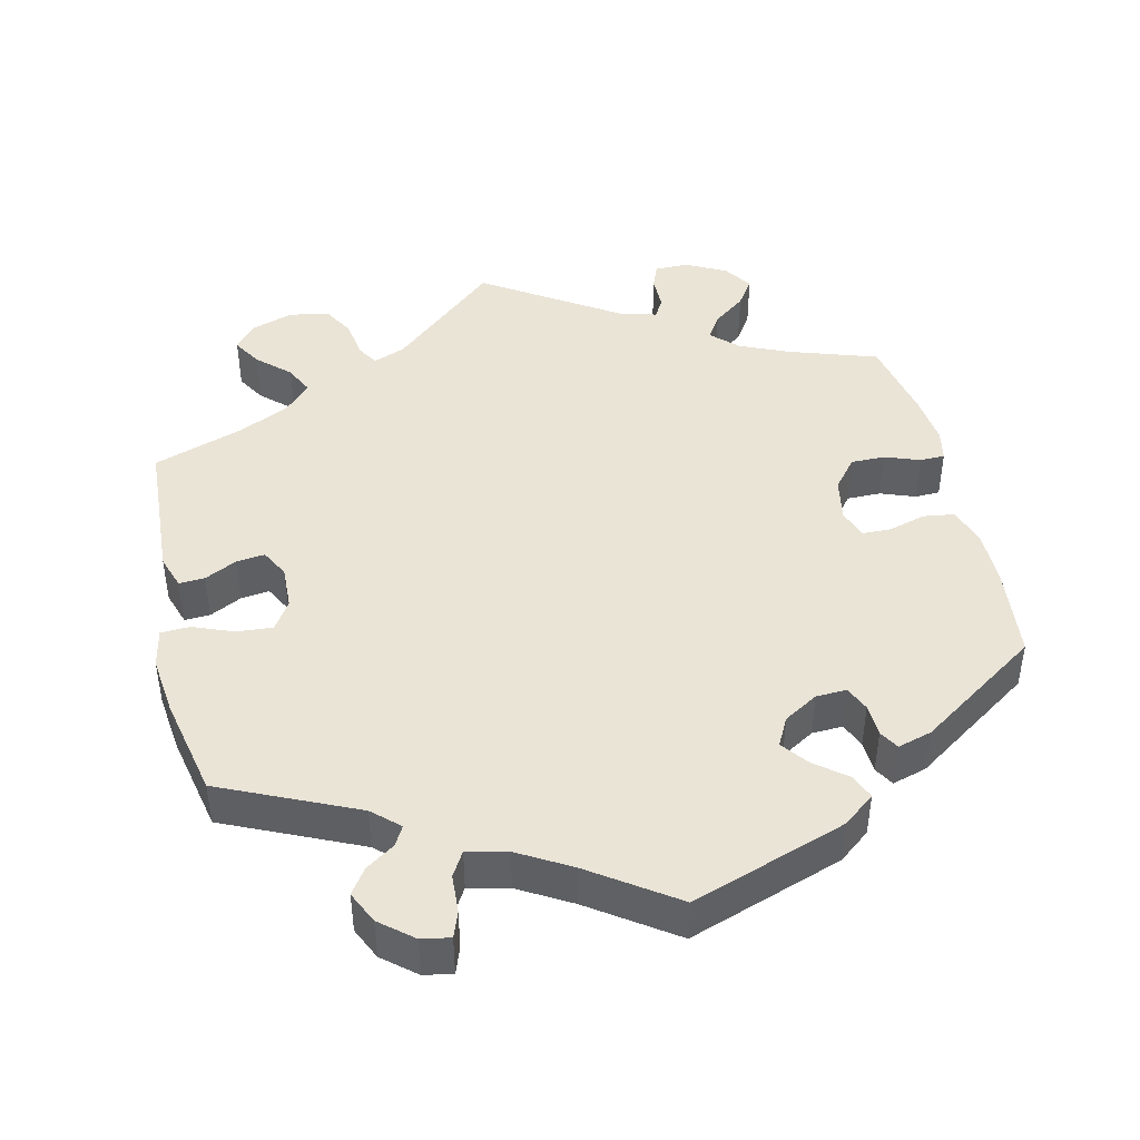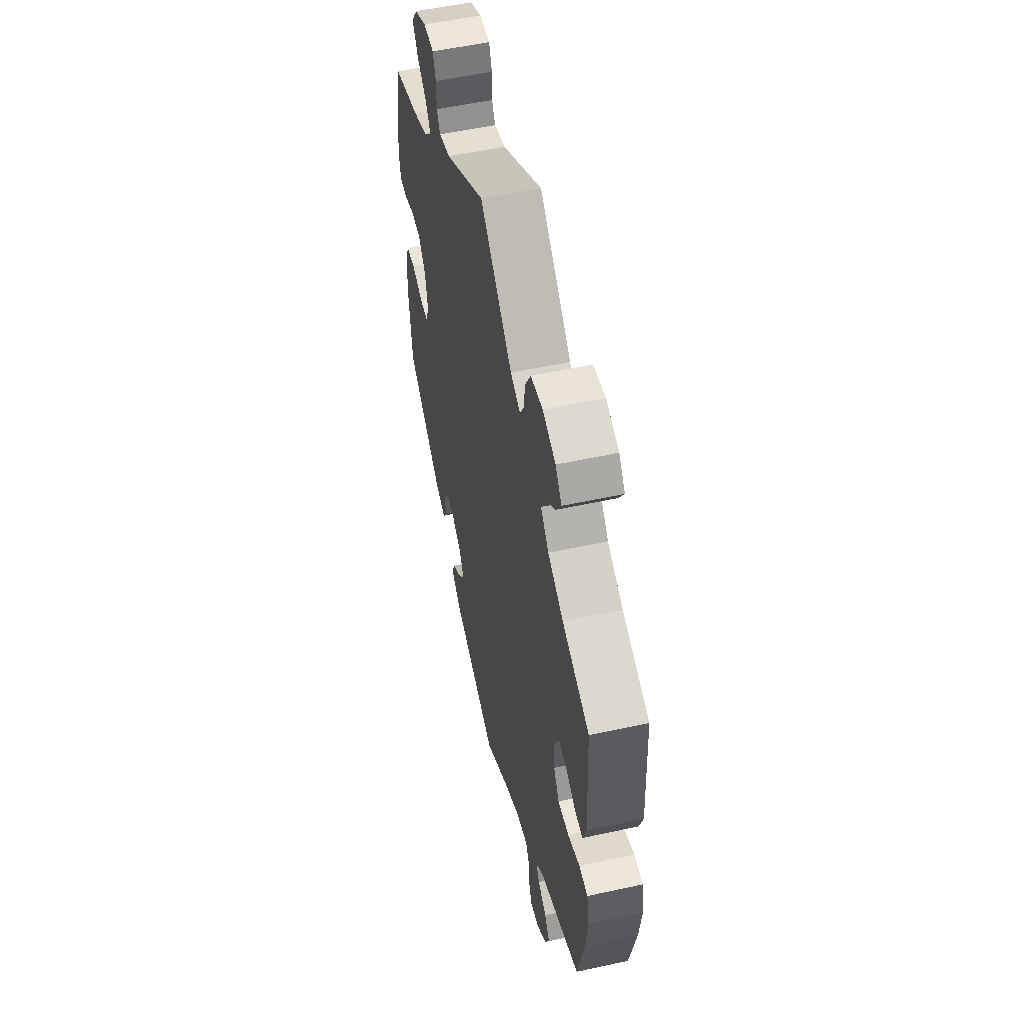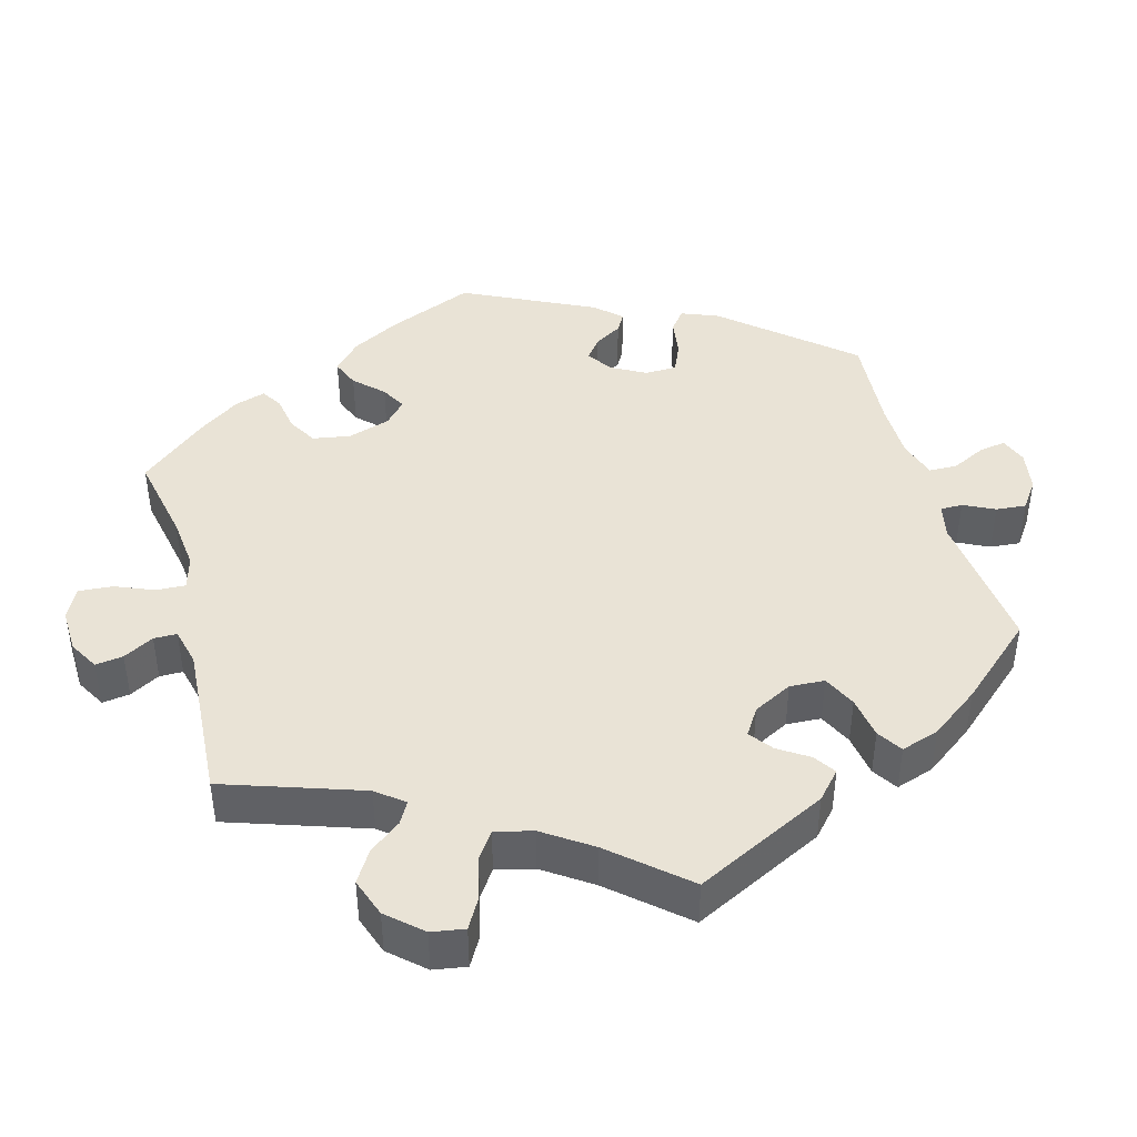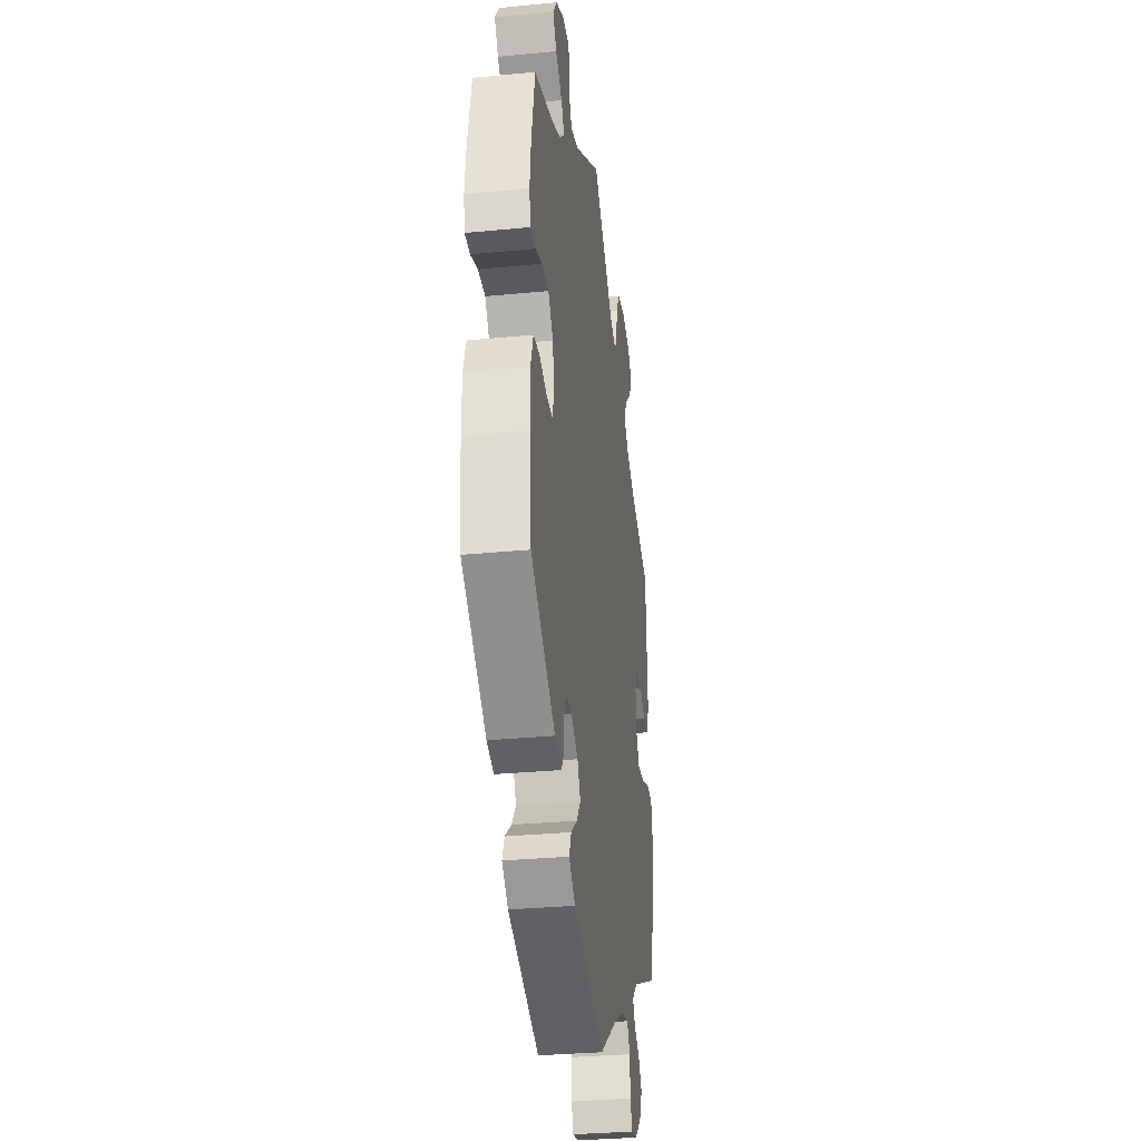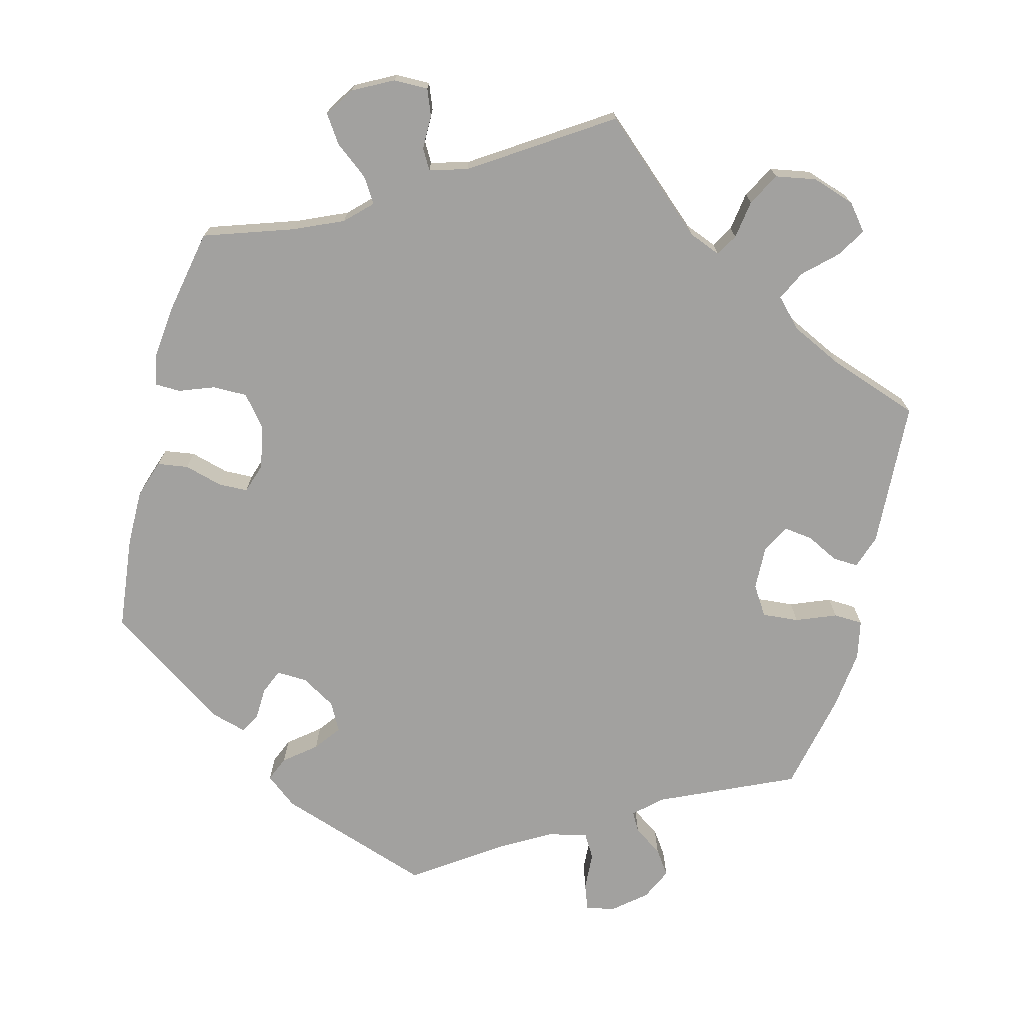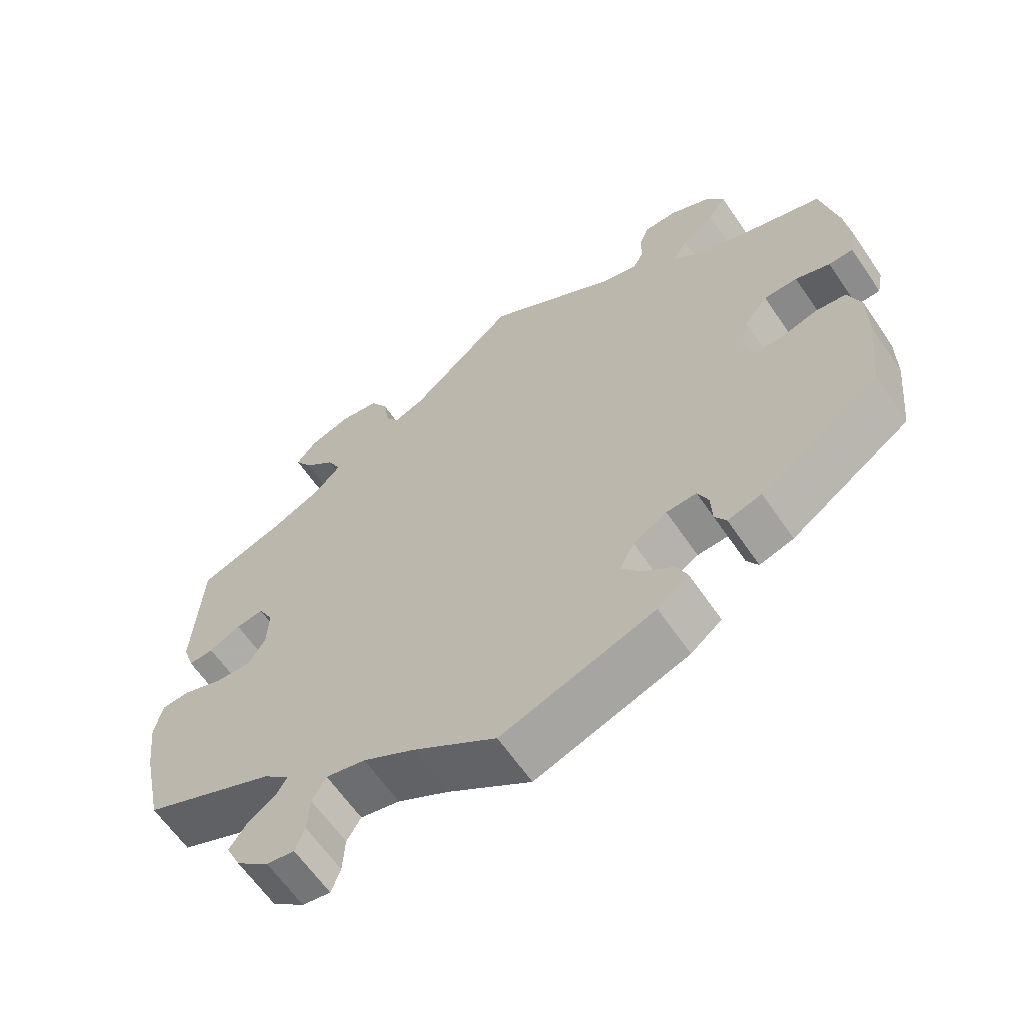
<metadata>
{"format":"obj","ext":"obj","renderer":"f3d","projection":"perspective","resolution":1024,"background":"white","views":[{"elev":43.9,"azim":167.1,"up":"+Y"},{"elev":54.5,"azim":77.0,"up":"+Z"},{"elev":42.1,"azim":45.1,"up":"+Y"},{"elev":-31.7,"azim":-82.2,"up":"+Z"},{"elev":-72.2,"azim":-14.2,"up":"+Y"},{"elev":-63.2,"azim":-145.6,"up":"+Z"}]}
</metadata>
<code>
v -0.308 0.07 0.416
v 0.39 0.07 -0.518
v 0.311 0.07 -0.429
v 0.532 0.07 0.057
v 0.118 0.07 -0.539
v 0.323 0.07 -0.601
v 0.283 0.07 -0.608
v -0.367 0.07 -0.426
v 0.247 0.07 -0.484
v -0.319 0.07 0.595
v 0.195 0.07 0.468
v -0.396 0.07 -0.054
v 0.191 0.07 -0.497
v -0.241 0.07 0.483
v 0.246 0.07 0.597
v 0.326 0.07 -0.456
v 0.567 0.07 -0.17
v -0.561 0.07 0.191
v 0.339 0.07 0.389
v -0.533 0.07 -0.046
v 0 0.07 -0.62
v 0.15 0.07 0.486
v 0 0.07 0.62
v 0.302 0.07 0.607
v -0.174 0.07 -0.403
v -0.303 0.07 -0.413
v 0.362 0.07 0.587
v -0.195 0.07 -0.363
v -0.413 0.07 0.351
v 0.577 0.07 -0.086
v -0.551 0.07 -0.178
v -0.286 0.07 -0.332
v -0.246 0.07 -0.475
v -0.261 0.07 -0.51
v 0.451 0.07 0.082
v -0.319 0.07 -0.44
v -0.537 0.07 -0.31
v 0.418 0.07 -0.055
v -0.537 0.07 0.31
v 0.322 0.07 0.469
v -0.476 0.07 0.091
v -0.49 0.07 -0.04
v -0.188 0.07 0.498
v 0.302 0.07 0.428
v -0.382 0.07 -0.012
v 0.369 0.07 -0.563
v 0.496 0.07 0.059
v -0.428 0.07 0.091
v 0.392 0.07 -0.014
v 0.367 0.07 0.511
v 0.469 0.07 -0.051
v -0.271 0.07 0.595
v -0.437 0.07 -0.055
v 0.39 0.07 0.047
v 0.27 0.07 -0.572
v -0.525 0.07 0.073
v -0.56 0.07 0.074
v 0.566 0.07 -0.031
v -0.344 0.07 0.381
v -0.217 0.07 -0.545
v -0.569 0.07 0.119
v -0.551 0.07 -0.099
v 0.537 0.07 -0.31
v 0.537 0.07 0.31
v 0.366 0.07 -0.483
v 0.548 0.07 0.105
v -0.376 0.07 0.487
v -0.394 0.07 0.049
v -0.402 0.07 0.526
v 0.348 0.07 -0.395
v 0.411 0.07 0.087
v 0.221 0.07 0.552
v -0.257 0.07 0.511
v -0.202 0.07 -0.44
v -0.301 0.07 -0.367
v 0.391 0.07 0.551
v -0.33 0.07 0.451
v -0.257 0.07 0.559
v -0.243 0.07 -0.334
v 0.267 0.07 -0.518
v 0.411 0.07 0.354
v -0.375 0.07 0.566
v 0.213 0.07 0.498
v 0.525 0.07 -0.029
v -0.308 -0 0.416
v 0.39 -0 -0.518
v 0.311 -0 -0.429
v 0.532 -0 0.057
v 0.118 -0 -0.539
v 0.323 -0 -0.601
v 0.283 -0 -0.608
v -0.367 -0 -0.426
v 0.247 -0 -0.484
v -0.319 -0 0.595
v 0.195 -0 0.468
v -0.396 -0 -0.054
v 0.191 -0 -0.497
v -0.241 -0 0.483
v 0.246 -0 0.597
v 0.326 -0 -0.456
v 0.567 -0 -0.17
v -0.561 -0 0.191
v 0.339 -0 0.389
v -0.533 -0 -0.046
v 0 -0 -0.62
v 0.15 -0 0.486
v 0 -0 0.62
v 0.302 -0 0.607
v -0.174 -0 -0.403
v -0.303 -0 -0.413
v 0.362 -0 0.587
v -0.195 -0 -0.363
v -0.413 -0 0.351
v 0.577 -0 -0.086
v -0.551 -0 -0.178
v -0.286 -0 -0.332
v -0.246 -0 -0.475
v -0.261 -0 -0.51
v 0.451 -0 0.082
v -0.319 -0 -0.44
v -0.537 -0 -0.31
v 0.418 -0 -0.055
v -0.537 -0 0.31
v 0.322 -0 0.469
v -0.476 -0 0.091
v -0.49 -0 -0.04
v -0.188 -0 0.498
v 0.302 -0 0.428
v -0.382 -0 -0.012
v 0.369 -0 -0.563
v 0.496 -0 0.059
v -0.428 -0 0.091
v 0.392 -0 -0.014
v 0.367 -0 0.511
v 0.469 -0 -0.051
v -0.271 -0 0.595
v -0.437 -0 -0.055
v 0.39 -0 0.047
v 0.27 -0 -0.572
v -0.525 -0 0.073
v -0.56 -0 0.074
v 0.566 -0 -0.031
v -0.344 -0 0.381
v -0.217 -0 -0.545
v -0.569 -0 0.119
v -0.551 -0 -0.099
v 0.537 -0 -0.31
v 0.537 -0 0.31
v 0.366 -0 -0.483
v 0.548 -0 0.105
v -0.376 -0 0.487
v -0.394 -0 0.049
v -0.402 -0 0.526
v 0.348 -0 -0.395
v 0.411 -0 0.087
v 0.221 -0 0.552
v -0.257 -0 0.511
v -0.202 -0 -0.44
v -0.301 -0 -0.367
v 0.391 -0 0.551
v -0.33 -0 0.451
v -0.257 -0 0.559
v -0.243 -0 -0.334
v 0.267 -0 -0.518
v 0.411 -0 0.354
v -0.375 -0 0.566
v 0.213 -0 0.498
v 0.525 -0 -0.029
f 75 26 36 8
f 32 75 8 37
f 79 32 37 31
f 60 34 33 74
f 5 21 60 74
f 13 5 74 25
f 9 13 25 28
f 6 7 55 80
f 6 80 9
f 46 6 9
f 16 65 2 46
f 3 16 46 9
f 70 3 9 28
f 51 84 58 30
f 38 51 30 17
f 66 4 47 35
f 81 64 66 35
f 19 81 35 71
f 44 19 71 54
f 27 76 50 40
f 27 40 44
f 24 27 44
f 83 72 15 24
f 11 83 24 44
f 43 23 22
f 14 43 22 11
f 10 52 78 73
f 10 73 14
f 82 10 14
f 77 67 69 82
f 1 77 82 14
f 61 18 39 29
f 61 29 59
f 41 56 57 61
f 48 41 61 59
f 68 48 59 1
f 62 20 42 53
f 79 31 62 53
f 79 53 12
f 28 79 12 45
f 38 17 63 70
f 49 38 70 28
f 44 54 49 28
f 14 11 44 28
f 1 14 28
f 45 68 1 28
f 92 120 110 159
f 121 92 159 116
f 115 121 116 163
f 158 117 118 144
f 158 144 105 89
f 109 158 89 97
f 112 109 97 93
f 164 139 91 90
f 93 164 90
f 93 90 130
f 130 86 149 100
f 93 130 100 87
f 112 93 87 154
f 114 142 168 135
f 101 114 135 122
f 119 131 88 150
f 119 150 148 165
f 155 119 165 103
f 138 155 103 128
f 124 134 160 111
f 128 124 111
f 128 111 108
f 108 99 156 167
f 128 108 167 95
f 106 107 127
f 95 106 127 98
f 157 162 136 94
f 98 157 94
f 98 94 166
f 166 153 151 161
f 98 166 161 85
f 113 123 102 145
f 143 113 145
f 145 141 140 125
f 143 145 125 132
f 85 143 132 152
f 137 126 104 146
f 137 146 115 163
f 96 137 163
f 129 96 163 112
f 154 147 101 122
f 112 154 122 133
f 112 133 138 128
f 112 128 95 98
f 112 98 85
f 112 85 152 129
f 31 115 146 62
f 62 146 104 20
f 20 104 126 42
f 42 126 137 53
f 53 137 96 12
f 12 96 129 45
f 45 129 152 68
f 68 152 132 48
f 48 132 125 41
f 41 125 140 56
f 56 140 141 57
f 57 141 145 61
f 61 145 102 18
f 18 102 123 39
f 39 123 113 29
f 29 113 143 59
f 59 143 85 1
f 1 85 161 77
f 77 161 151 67
f 67 151 153 69
f 69 153 166 82
f 82 166 94 10
f 10 94 136 52
f 52 136 162 78
f 78 162 157 73
f 73 157 98 14
f 14 98 127 43
f 43 127 107 23
f 23 107 106 22
f 22 106 95 11
f 11 95 167 83
f 83 167 156 72
f 72 156 99 15
f 15 99 108 24
f 24 108 111 27
f 27 111 160 76
f 76 160 134 50
f 50 134 124 40
f 40 124 128 44
f 44 128 103 19
f 19 103 165 81
f 81 165 148 64
f 64 148 150 66
f 66 150 88 4
f 4 88 131 47
f 47 131 119 35
f 35 119 155 71
f 71 155 138 54
f 54 138 133 49
f 49 133 122 38
f 38 122 135 51
f 51 135 168 84
f 84 168 142 58
f 58 142 114 30
f 30 114 101 17
f 17 101 147 63
f 63 147 154 70
f 70 154 87 3
f 3 87 100 16
f 16 100 149 65
f 65 149 86 2
f 2 86 130 46
f 46 130 90 6
f 6 90 91 7
f 7 91 139 55
f 55 139 164 80
f 80 164 93 9
f 9 93 97 13
f 13 97 89 5
f 5 89 105 21
f 21 105 144 60
f 60 144 118 34
f 34 118 117 33
f 33 117 158 74
f 74 158 109 25
f 25 109 112 28
f 28 112 163 79
f 79 163 116 32
f 32 116 159 75
f 75 159 110 26
f 26 110 120 36
f 36 120 92 8
f 8 92 121 37
f 37 121 115 31

</code>
